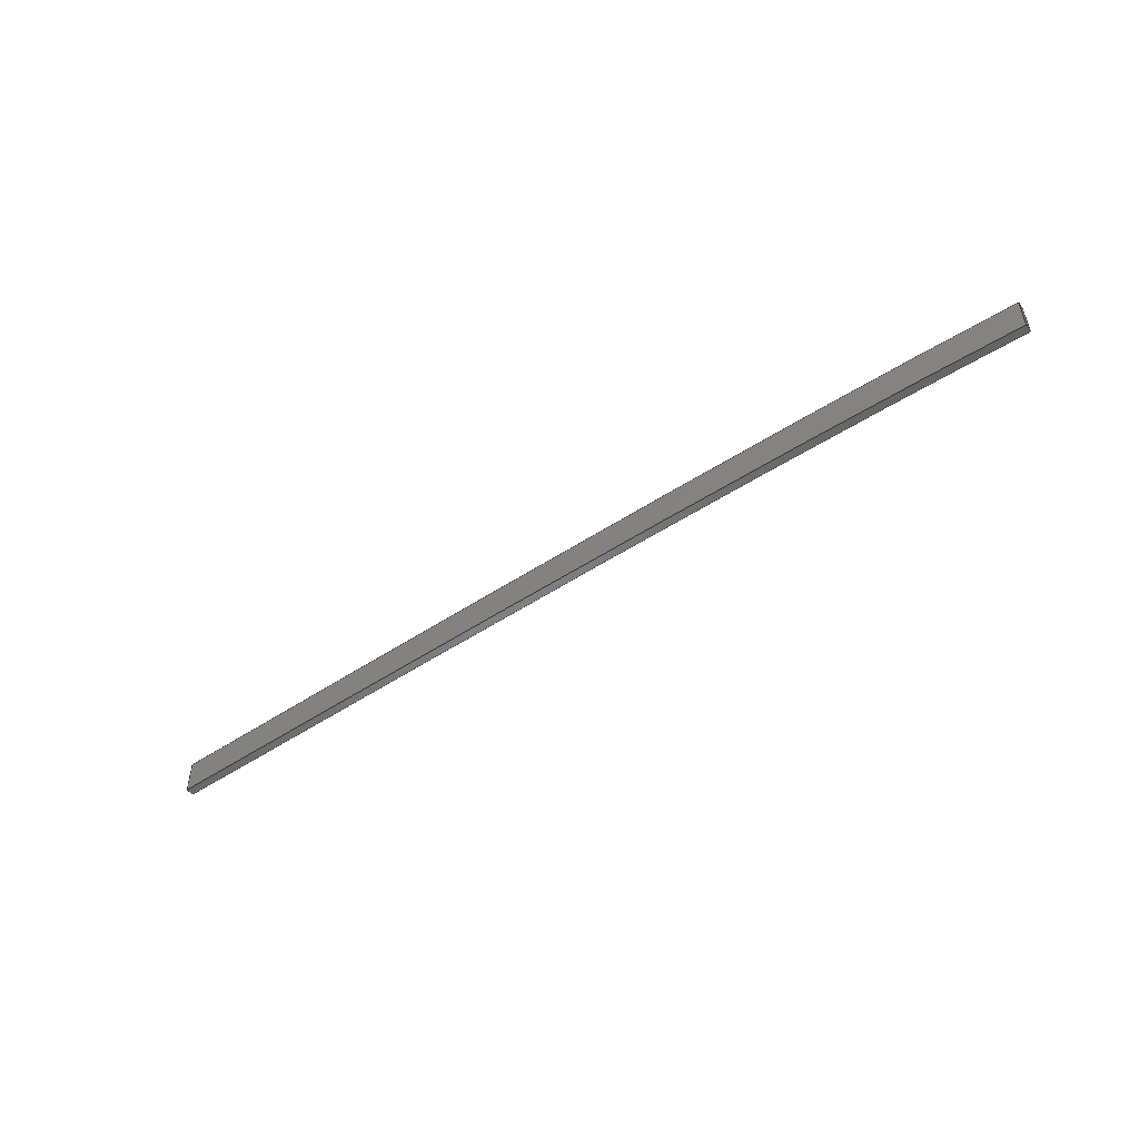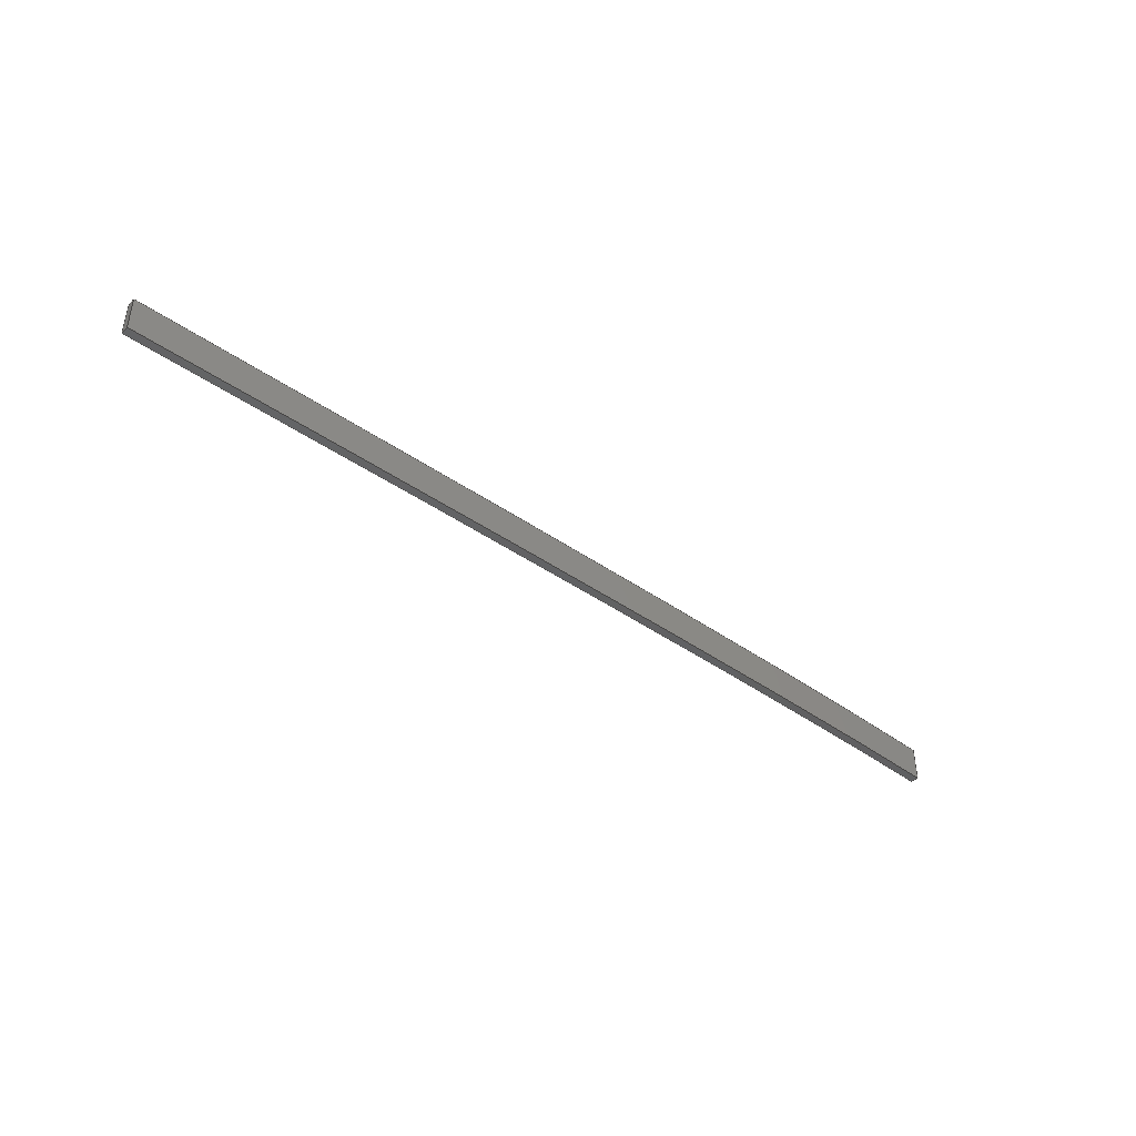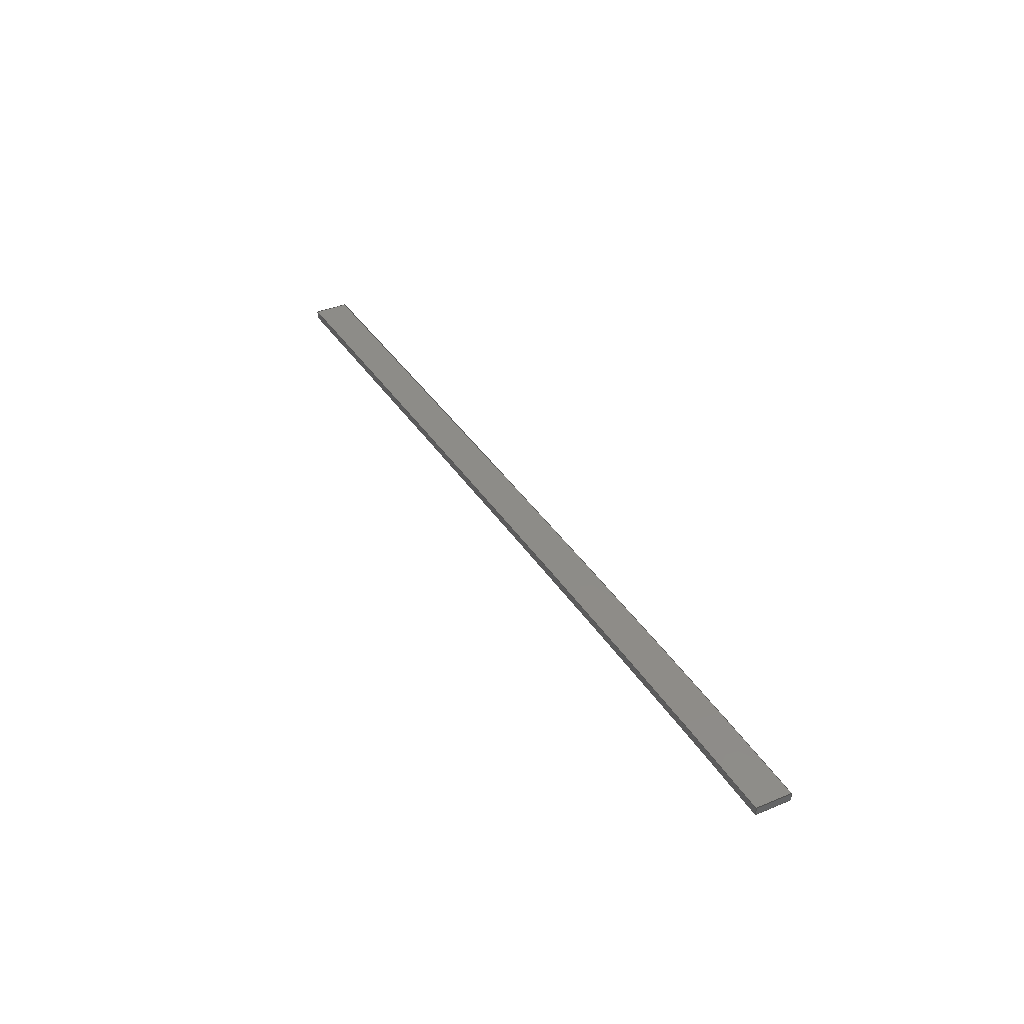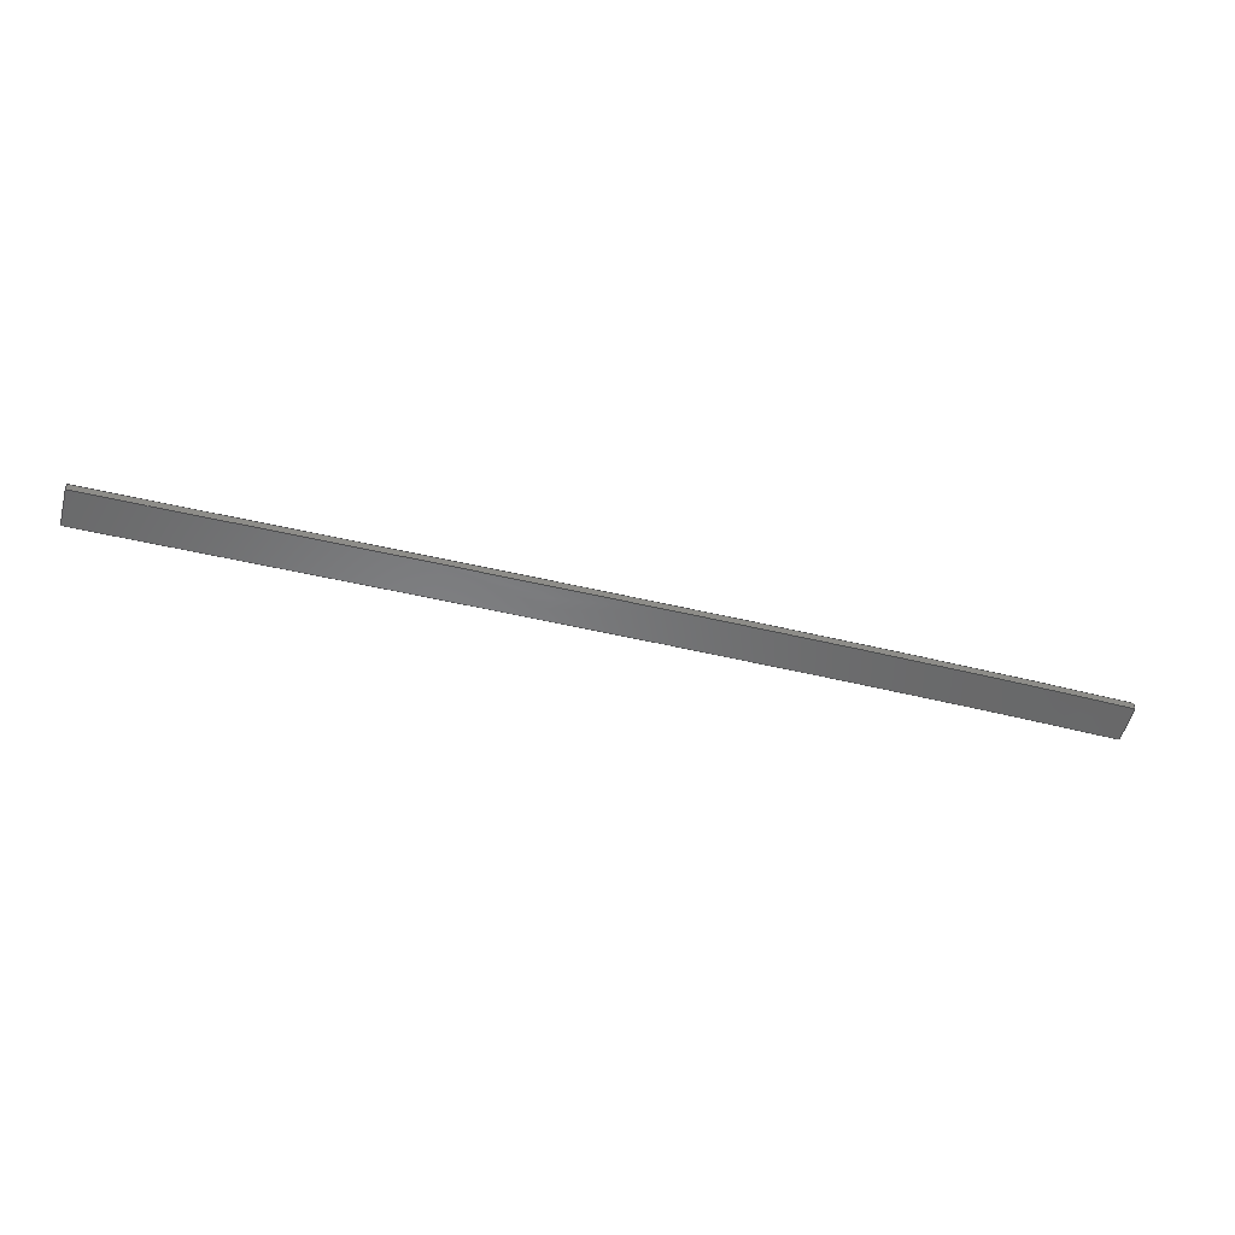
<metadata>
{"format":"step","ext":"stp","renderer":"f3d","projection":"perspective","resolution":1024,"background":"white","views":[{"elev":-51.5,"azim":-145.7,"up":"+Z"},{"elev":-43.1,"azim":138.9,"up":"+Z"},{"elev":37.6,"azim":-118.0,"up":"+Y"},{"elev":-54.6,"azim":165.2,"up":"+Y"}]}
</metadata>
<code>
ISO-10303-21;
DATA;
#1=PRODUCT('Symmetry of W57_Skin_Mid2_Bottom_Balsa_2mm','','',(#2)) ;
#2=PRODUCT_CONTEXT(' ',#3,'mechanical') ;
#3=APPLICATION_CONTEXT('managed model based 3d engineering') ;
#4=PRODUCT_DEFINITION('',' ',#214,#5) ;
#5=PRODUCT_DEFINITION_CONTEXT('part definition',#3,' ') ;
#6=PRODUCT_DEFINITION_SHAPE(' ',' ',#4) ;
#7=MECHANICAL_DESIGN_GEOMETRIC_PRESENTATION_REPRESENTATION(' ',(#87),#221) ;
#8=PRODUCT_CATEGORY('part','specification') ;
#9=SHAPE_REPRESENTATION(' ',(#123),#221) ;
#10=CARTESIAN_POINT(' ',(0,0,0)) ;
#11=CARTESIAN_POINT('Control Point',(344.2,4.27,0)) ;
#12=CARTESIAN_POINT('Control Point',(323.6,4.935,0)) ;
#13=CARTESIAN_POINT('Control Point',(303.1,5.582,0)) ;
#14=CARTESIAN_POINT('Control Point',(282.5,6.208,0)) ;
#15=CARTESIAN_POINT('Control Point',(237.3,7.508,0)) ;
#16=CARTESIAN_POINT('Control Point',(192.1,8.517,0)) ;
#17=CARTESIAN_POINT('Control Point',(168.5,8.911,0)) ;
#18=CARTESIAN_POINT('Control Point',(141.7,9.175,0)) ;
#19=CARTESIAN_POINT('Control Point',(114.9,8.889,0)) ;
#20=CARTESIAN_POINT('Control Point',(112.6,8.859,0)) ;
#21=CARTESIAN_POINT('Control Point',(110.2,8.824,0)) ;
#22=CARTESIAN_POINT('Control Point',(107.8,8.784,0)) ;
#23=CARTESIAN_POINT('Control Point',(344.2,4.27,9)) ;
#24=CARTESIAN_POINT('Control Point',(323.6,4.935,9)) ;
#25=CARTESIAN_POINT('Control Point',(303.1,5.582,9)) ;
#26=CARTESIAN_POINT('Control Point',(282.5,6.208,9)) ;
#27=CARTESIAN_POINT('Control Point',(237.3,7.508,9)) ;
#28=CARTESIAN_POINT('Control Point',(192.1,8.517,9)) ;
#29=CARTESIAN_POINT('Control Point',(168.5,8.911,9)) ;
#30=CARTESIAN_POINT('Control Point',(141.7,9.175,9)) ;
#31=CARTESIAN_POINT('Control Point',(114.9,8.889,9)) ;
#32=CARTESIAN_POINT('Control Point',(112.6,8.859,9)) ;
#33=CARTESIAN_POINT('Control Point',(110.2,8.824,9)) ;
#34=CARTESIAN_POINT('Control Point',(107.8,8.784,9)) ;
#35=CARTESIAN_POINT('Vertex',(344.2,4.27,9)) ;
#36=CARTESIAN_POINT('Vertex',(107.8,8.784,9)) ;
#37=CARTESIAN_POINT('Line Origine',(107.8,8.784,4.5)) ;
#38=CARTESIAN_POINT('Vertex',(107.8,8.784,0)) ;
#39=CARTESIAN_POINT('Control Point',(344.2,4.27,0)) ;
#40=CARTESIAN_POINT('Control Point',(323.6,4.935,0)) ;
#41=CARTESIAN_POINT('Control Point',(303.1,5.582,0)) ;
#42=CARTESIAN_POINT('Control Point',(282.5,6.208,0)) ;
#43=CARTESIAN_POINT('Control Point',(237.3,7.508,0)) ;
#44=CARTESIAN_POINT('Control Point',(192.1,8.517,0)) ;
#45=CARTESIAN_POINT('Control Point',(168.5,8.911,0)) ;
#46=CARTESIAN_POINT('Control Point',(141.7,9.175,0)) ;
#47=CARTESIAN_POINT('Control Point',(114.9,8.889,0)) ;
#48=CARTESIAN_POINT('Control Point',(112.6,8.859,0)) ;
#49=CARTESIAN_POINT('Control Point',(110.2,8.824,0)) ;
#50=CARTESIAN_POINT('Control Point',(107.8,8.784,0)) ;
#51=CARTESIAN_POINT('Vertex',(344.2,4.27,0)) ;
#52=CARTESIAN_POINT('Line Origine',(344.2,4.27,4.5)) ;
#53=CARTESIAN_POINT('Axis2P3D Location',(107.8,8.784,0)) ;
#54=CARTESIAN_POINT('Line Origine',(107.8,9.784,9)) ;
#55=CARTESIAN_POINT('Vertex',(107.8,10.78,9)) ;
#56=CARTESIAN_POINT('Line Origine',(107.8,10.78,4.5)) ;
#57=CARTESIAN_POINT('Vertex',(107.8,10.78,0)) ;
#58=CARTESIAN_POINT('Line Origine',(107.8,9.784,0)) ;
#59=CARTESIAN_POINT('Control Point',(107.8,10.78,0)) ;
#60=CARTESIAN_POINT('Control Point',(140.4,11.34,0)) ;
#61=CARTESIAN_POINT('Control Point',(180,11.01,0)) ;
#62=CARTESIAN_POINT('Control Point',(227.1,9.913,0)) ;
#63=CARTESIAN_POINT('Control Point',(282.3,8.271,0)) ;
#64=CARTESIAN_POINT('Control Point',(344.2,6.269,0)) ;
#65=CARTESIAN_POINT('Control Point',(107.8,10.78,9)) ;
#66=CARTESIAN_POINT('Control Point',(140.4,11.34,9)) ;
#67=CARTESIAN_POINT('Control Point',(180,11.01,9)) ;
#68=CARTESIAN_POINT('Control Point',(227.1,9.913,9)) ;
#69=CARTESIAN_POINT('Control Point',(282.3,8.271,9)) ;
#70=CARTESIAN_POINT('Control Point',(344.2,6.269,9)) ;
#71=CARTESIAN_POINT('Vertex',(344.2,6.269,9)) ;
#72=CARTESIAN_POINT('Line Origine',(344.2,6.269,4.5)) ;
#73=CARTESIAN_POINT('Vertex',(344.2,6.269,0)) ;
#74=CARTESIAN_POINT('Control Point',(107.8,10.78,0)) ;
#75=CARTESIAN_POINT('Control Point',(140.4,11.34,0)) ;
#76=CARTESIAN_POINT('Control Point',(180,11.01,0)) ;
#77=CARTESIAN_POINT('Control Point',(227.1,9.913,0)) ;
#78=CARTESIAN_POINT('Control Point',(282.3,8.271,0)) ;
#79=CARTESIAN_POINT('Control Point',(344.2,6.269,0)) ;
#80=CARTESIAN_POINT('Axis2P3D Location',(344.2,4.27,0)) ;
#81=CARTESIAN_POINT('Line Origine',(344.2,5.27,9)) ;
#82=CARTESIAN_POINT('Line Origine',(344.2,5.27,0)) ;
#83=CARTESIAN_POINT('Axis2P3D Location',(0,0,0)) ;
#84=CARTESIAN_POINT('Axis2P3D Location',(0,0,9)) ;
#85=PRODUCT_RELATED_PRODUCT_CATEGORY('part',$,(#1)) ;
#86=UNCERTAINTY_MEASURE_WITH_UNIT(LENGTH_MEASURE(0.005),#218,'distance_accuracy_value','CONFUSED CURVE UNCERTAINTY') ;
#87=STYLED_ITEM(' ',(#88),#183) ;
#88=PRESENTATION_STYLE_ASSIGNMENT((#89)) ;
#89=SURFACE_STYLE_USAGE(.BOTH.,#90) ;
#90=SURFACE_SIDE_STYLE(' ',(#91)) ;
#91=SURFACE_STYLE_FILL_AREA(#92) ;
#92=FILL_AREA_STYLE(' ',(#93)) ;
#93=FILL_AREA_STYLE_COLOUR(' ',#206) ;
#94=VECTOR('Extrusion Surface Vector',#104,1) ;
#95=VECTOR('Line Direction',#105,1) ;
#96=VECTOR('Line Direction',#106,1) ;
#97=VECTOR('Line Direction',#109,1) ;
#98=VECTOR('Line Direction',#110,1) ;
#99=VECTOR('Line Direction',#111,1) ;
#100=VECTOR('Extrusion Surface Vector',#112,1) ;
#101=VECTOR('Line Direction',#113,1) ;
#102=VECTOR('Line Direction',#116,1) ;
#103=VECTOR('Line Direction',#117,1) ;
#104=DIRECTION('Vector Direction',(0,0,1)) ;
#105=DIRECTION('Vector Direction',(0,0,1)) ;
#106=DIRECTION('Vector Direction',(0,0,1)) ;
#107=DIRECTION('Axis2P3D Direction',(0.9999,0.01693,-0)) ;
#108=DIRECTION('Axis2P3D XDirection',(-0.01693,0.9999,0)) ;
#109=DIRECTION('Vector Direction',(-0.01693,0.9999,0)) ;
#110=DIRECTION('Vector Direction',(0,0,1)) ;
#111=DIRECTION('Vector Direction',(-0.01693,0.9999,0)) ;
#112=DIRECTION('Vector Direction',(0,0,1)) ;
#113=DIRECTION('Vector Direction',(0,0,1)) ;
#114=DIRECTION('Axis2P3D Direction',(0.9995,-0.03231,0)) ;
#115=DIRECTION('Axis2P3D XDirection',(0.03231,0.9995,0)) ;
#116=DIRECTION('Vector Direction',(0.03231,0.9995,0)) ;
#117=DIRECTION('Vector Direction',(0.03231,0.9995,0)) ;
#118=DIRECTION('Axis2P3D Direction',(0,0,-1)) ;
#119=DIRECTION('Axis2P3D XDirection',(1,0,0)) ;
#120=DIRECTION('Axis2P3D Direction',(0,0,-1)) ;
#121=DIRECTION('Axis2P3D XDirection',(1,0,0)) ;
#122=SHAPE_REPRESENTATION_RELATIONSHIP(' ',' ',#9,#192) ;
#123=AXIS2_PLACEMENT_3D(' ',#10,$,$) ;
#124=AXIS2_PLACEMENT_3D('Plane Axis2P3D',#53,#107,#108) ;
#125=AXIS2_PLACEMENT_3D('Plane Axis2P3D',#80,#114,#115) ;
#126=AXIS2_PLACEMENT_3D('Plane Axis2P3D',#83,#118,#119) ;
#127=AXIS2_PLACEMENT_3D('Plane Axis2P3D',#84,#120,#121) ;
#128=LINE('Line',#37,#95) ;
#129=LINE('Line',#52,#96) ;
#130=LINE('Line',#54,#97) ;
#131=LINE('Line',#56,#98) ;
#132=LINE('Line',#58,#99) ;
#133=LINE('Line',#72,#101) ;
#134=LINE('Line',#81,#102) ;
#135=LINE('Line',#82,#103) ;
#136=PLANE('',#124) ;
#137=PLANE('',#125) ;
#138=PLANE('',#126) ;
#139=PLANE('',#127) ;
#140=EDGE_CURVE('',#184,#185,#201,.T.) ;
#141=EDGE_CURVE('',#186,#185,#128,.T.) ;
#142=EDGE_CURVE('',#187,#186,#202,.T.) ;
#143=EDGE_CURVE('',#187,#184,#129,.T.) ;
#144=EDGE_CURVE('',#185,#188,#130,.T.) ;
#145=EDGE_CURVE('',#189,#188,#131,.T.) ;
#146=EDGE_CURVE('',#186,#189,#132,.T.) ;
#147=EDGE_CURVE('',#188,#190,#204,.T.) ;
#148=EDGE_CURVE('',#191,#190,#133,.T.) ;
#149=EDGE_CURVE('',#189,#191,#205,.T.) ;
#150=EDGE_CURVE('',#190,#184,#134,.F.) ;
#151=EDGE_CURVE('',#191,#187,#135,.F.) ;
#152=CLOSED_SHELL('Closed Shell',(#193,#194,#195,#196,#197,#198)) ;
#153=ORIENTED_EDGE('',*,*,#140,.T.) ;
#154=ORIENTED_EDGE('',*,*,#141,.F.) ;
#155=ORIENTED_EDGE('',*,*,#142,.F.) ;
#156=ORIENTED_EDGE('',*,*,#143,.T.) ;
#157=ORIENTED_EDGE('',*,*,#144,.T.) ;
#158=ORIENTED_EDGE('',*,*,#145,.F.) ;
#159=ORIENTED_EDGE('',*,*,#146,.F.) ;
#160=ORIENTED_EDGE('',*,*,#141,.T.) ;
#161=ORIENTED_EDGE('',*,*,#147,.T.) ;
#162=ORIENTED_EDGE('',*,*,#148,.F.) ;
#163=ORIENTED_EDGE('',*,*,#149,.F.) ;
#164=ORIENTED_EDGE('',*,*,#145,.T.) ;
#165=ORIENTED_EDGE('',*,*,#150,.T.) ;
#166=ORIENTED_EDGE('',*,*,#143,.F.) ;
#167=ORIENTED_EDGE('',*,*,#151,.F.) ;
#168=ORIENTED_EDGE('',*,*,#148,.T.) ;
#169=ORIENTED_EDGE('',*,*,#142,.T.) ;
#170=ORIENTED_EDGE('',*,*,#146,.T.) ;
#171=ORIENTED_EDGE('',*,*,#149,.T.) ;
#172=ORIENTED_EDGE('',*,*,#151,.T.) ;
#173=ORIENTED_EDGE('',*,*,#150,.F.) ;
#174=ORIENTED_EDGE('',*,*,#147,.F.) ;
#175=ORIENTED_EDGE('',*,*,#144,.F.) ;
#176=ORIENTED_EDGE('',*,*,#140,.F.) ;
#177=EDGE_LOOP('',(#153,#154,#155,#156)) ;
#178=EDGE_LOOP('',(#157,#158,#159,#160)) ;
#179=EDGE_LOOP('',(#161,#162,#163,#164)) ;
#180=EDGE_LOOP('',(#165,#166,#167,#168)) ;
#181=EDGE_LOOP('',(#169,#170,#171,#172)) ;
#182=EDGE_LOOP('',(#173,#174,#175,#176)) ;
#183=MANIFOLD_SOLID_BREP('PartBody',#152) ;
#184=VERTEX_POINT('',#35) ;
#185=VERTEX_POINT('',#36) ;
#186=VERTEX_POINT('',#38) ;
#187=VERTEX_POINT('',#51) ;
#188=VERTEX_POINT('',#55) ;
#189=VERTEX_POINT('',#57) ;
#190=VERTEX_POINT('',#71) ;
#191=VERTEX_POINT('',#73) ;
#192=ADVANCED_BREP_SHAPE_REPRESENTATION('NONE',(#183),#221) ;
#193=ADVANCED_FACE('PartBody',(#207),#216,.F.) ;
#194=ADVANCED_FACE('PartBody',(#208),#136,.F.) ;
#195=ADVANCED_FACE('PartBody',(#209),#217,.F.) ;
#196=ADVANCED_FACE('PartBody',(#210),#137,.T.) ;
#197=ADVANCED_FACE('PartBody',(#211),#138,.T.) ;
#198=ADVANCED_FACE('PartBody',(#212),#139,.F.) ;
#199=APPLICATION_PROTOCOL_DEFINITION('international standard','ap242_managed_model_based_3d_engineering',2014,#3) ;
#200=B_SPLINE_CURVE_WITH_KNOTS('',5,(#11,#12,#13,#14,#15,#16,#17,#18,#19,#20,#21,#22),.UNSPECIFIED.,.F.,.U.,(6,3,3,6),(0,103.4,224.6,236.4),.UNSPECIFIED.) ;
#201=B_SPLINE_CURVE_WITH_KNOTS('',5,(#23,#24,#25,#26,#27,#28,#29,#30,#31,#32,#33,#34),.UNSPECIFIED.,.F.,.U.,(6,3,3,6),(5e+05,5.001e+05,5.003e+05,5.003e+05),.UNSPECIFIED.) ;
#202=B_SPLINE_CURVE_WITH_KNOTS('',5,(#39,#40,#41,#42,#43,#44,#45,#46,#47,#48,#49,#50),.UNSPECIFIED.,.F.,.U.,(6,3,3,6),(5e+05,5.001e+05,5.003e+05,5.003e+05),.UNSPECIFIED.) ;
#203=B_SPLINE_CURVE_WITH_KNOTS('',5,(#59,#60,#61,#62,#63,#64),.UNSPECIFIED.,.F.,.U.,(6,6),(0,236.5),.UNSPECIFIED.) ;
#204=B_SPLINE_CURVE_WITH_KNOTS('',5,(#65,#66,#67,#68,#69,#70),.UNSPECIFIED.,.F.,.U.,(6,6),(5e+05,5e+05),.UNSPECIFIED.) ;
#205=B_SPLINE_CURVE_WITH_KNOTS('',5,(#74,#75,#76,#77,#78,#79),.UNSPECIFIED.,.F.,.U.,(6,6),(5e+05,5e+05),.UNSPECIFIED.) ;
#206=COLOUR_RGB('Colour',0.8235,0.8235,1) ;
#207=FACE_OUTER_BOUND('',#177,.T.) ;
#208=FACE_OUTER_BOUND('',#178,.T.) ;
#209=FACE_OUTER_BOUND('',#179,.T.) ;
#210=FACE_OUTER_BOUND('',#180,.T.) ;
#211=FACE_OUTER_BOUND('',#181,.T.) ;
#212=FACE_OUTER_BOUND('',#182,.T.) ;
#213=PRODUCT_CATEGORY_RELATIONSHIP(' ',' ',#8,#85) ;
#214=PRODUCT_DEFINITION_FORMATION_WITH_SPECIFIED_SOURCE('',' ',#1,.NOT_KNOWN.) ;
#215=SHAPE_DEFINITION_REPRESENTATION(#6,#9) ;
#216=SURFACE_OF_LINEAR_EXTRUSION('generated tabulated cylinder',#200,#94) ;
#217=SURFACE_OF_LINEAR_EXTRUSION('generated tabulated cylinder',#203,#100) ;
#218=(LENGTH_UNIT()NAMED_UNIT(*)SI_UNIT(.MILLI.,.METRE.)) ;
#219=(NAMED_UNIT(*)PLANE_ANGLE_UNIT()SI_UNIT($,.RADIAN.)) ;
#220=(NAMED_UNIT(*)SI_UNIT($,.STERADIAN.)SOLID_ANGLE_UNIT()) ;
#221=(GEOMETRIC_REPRESENTATION_CONTEXT(3)GLOBAL_UNCERTAINTY_ASSIGNED_CONTEXT((#86))GLOBAL_UNIT_ASSIGNED_CONTEXT((#218,#219,#220))REPRESENTATION_CONTEXT(' ',' ')) ;
ENDSEC;
END-ISO-10303-21;

</code>
